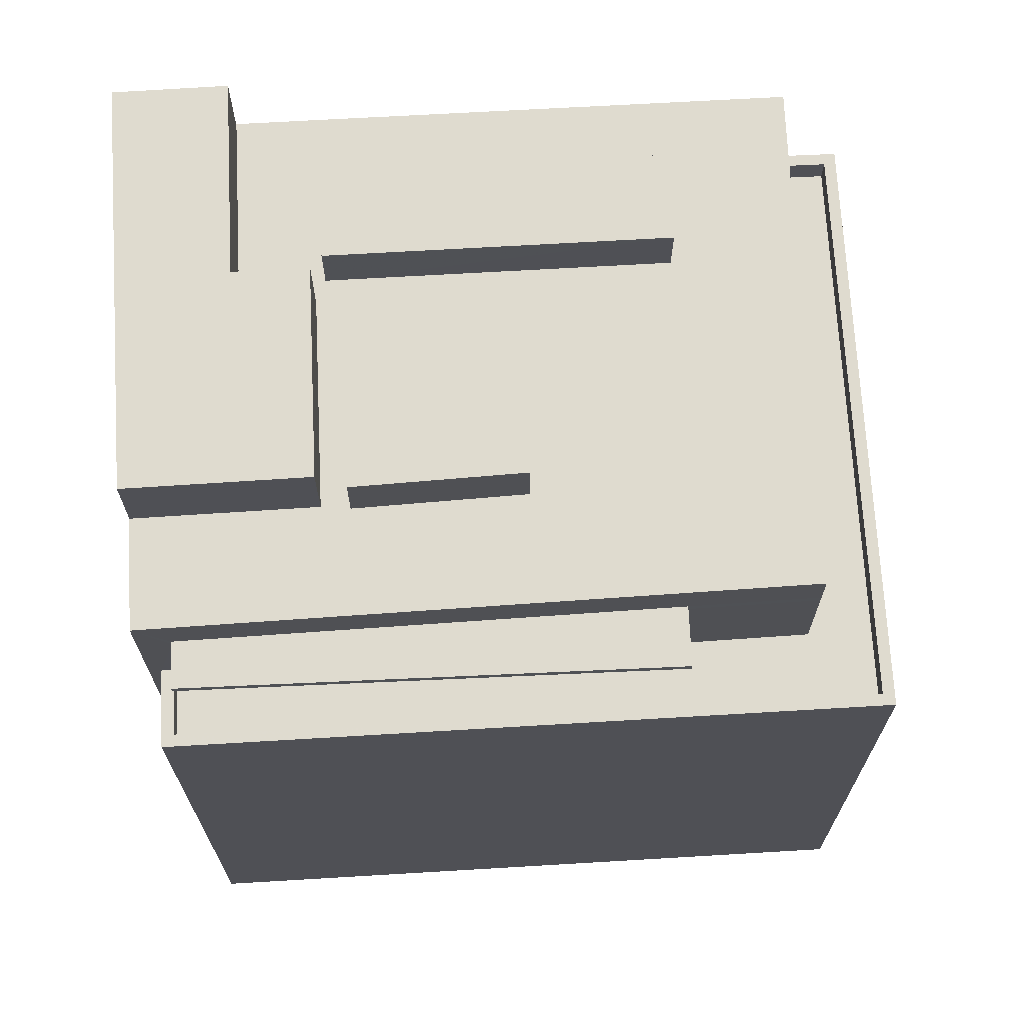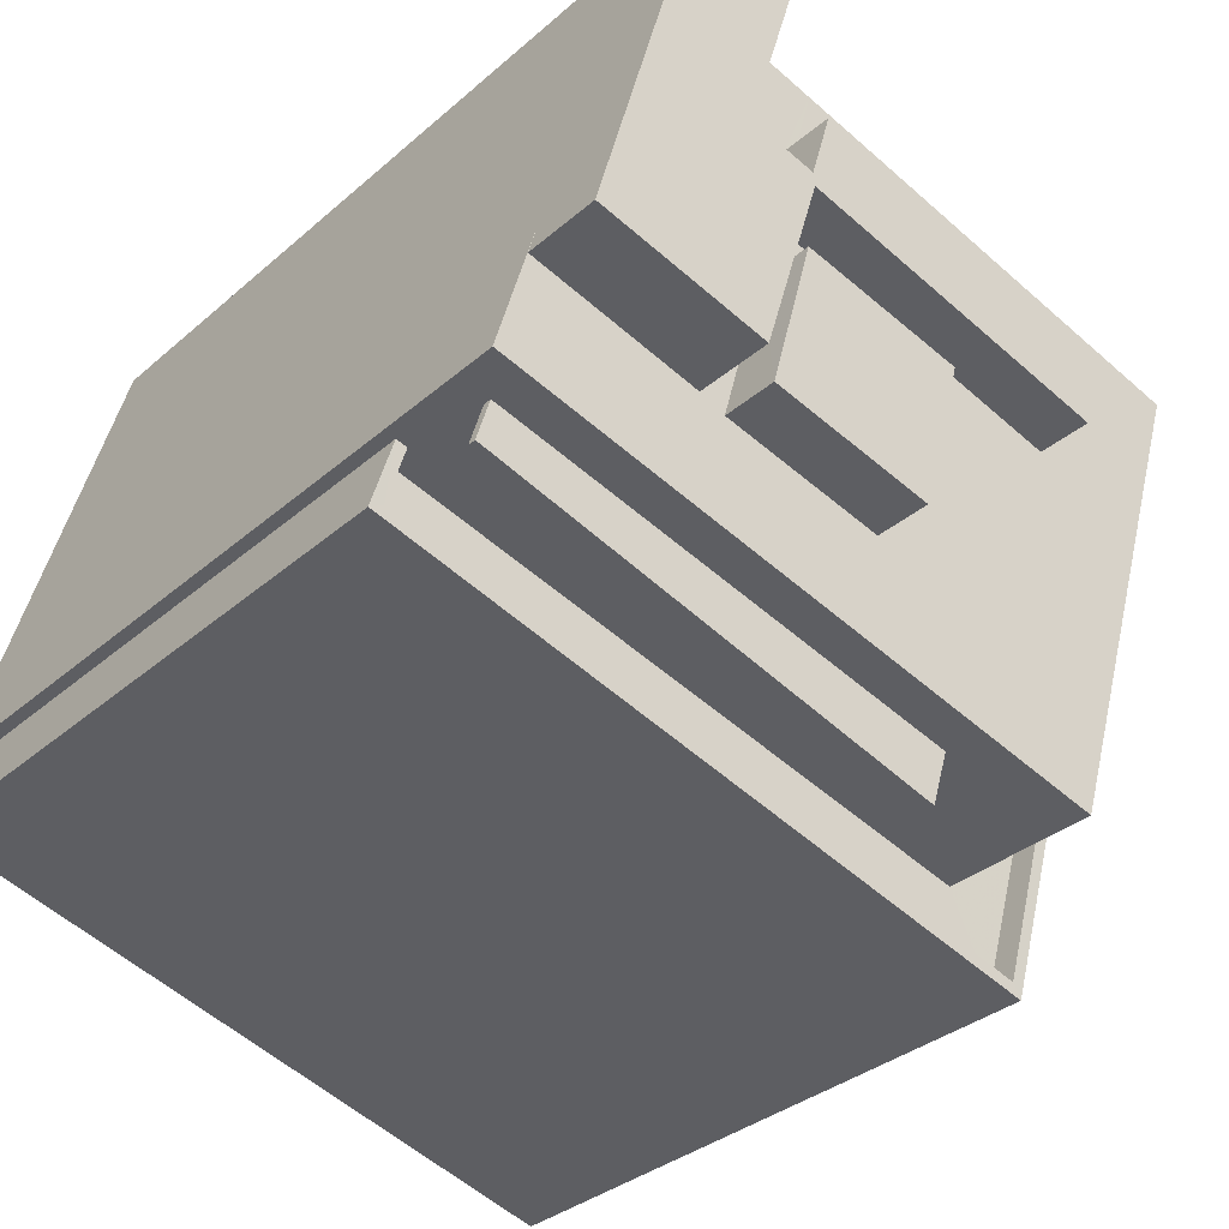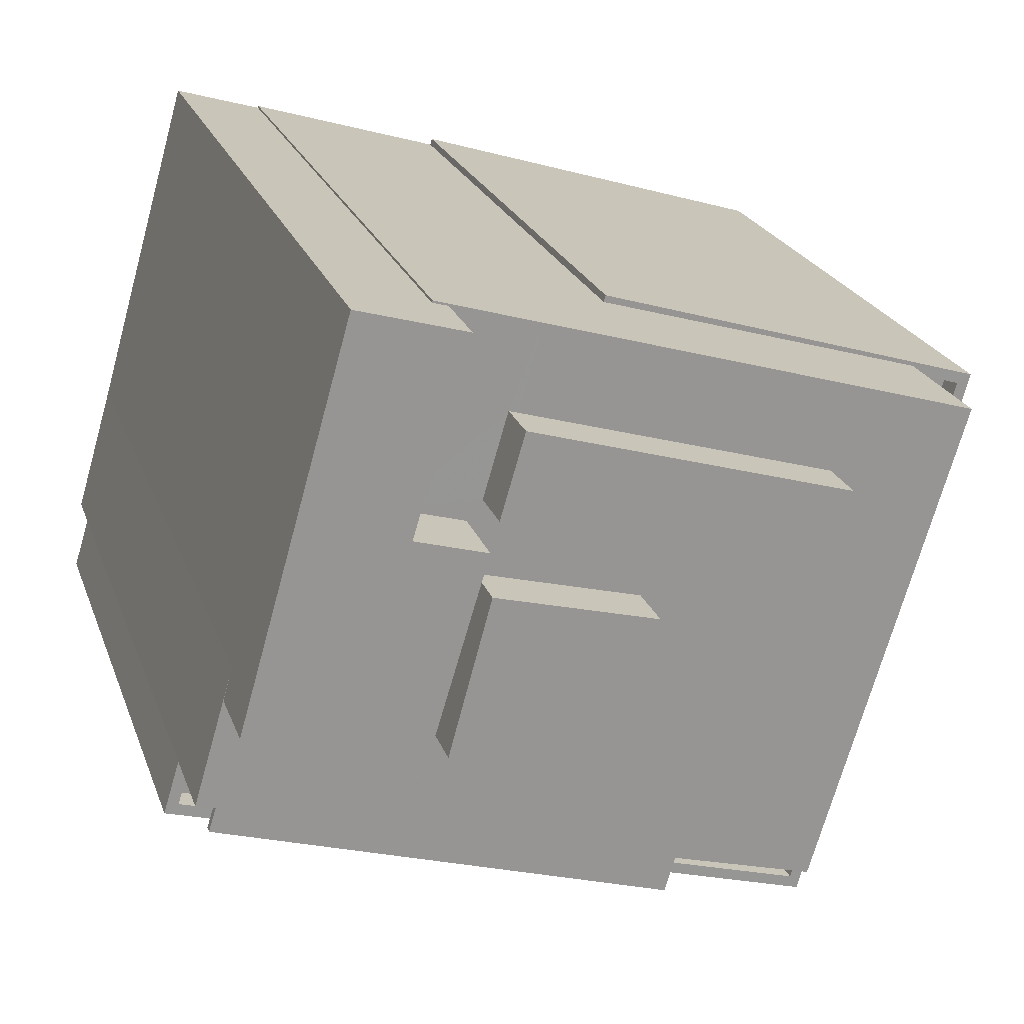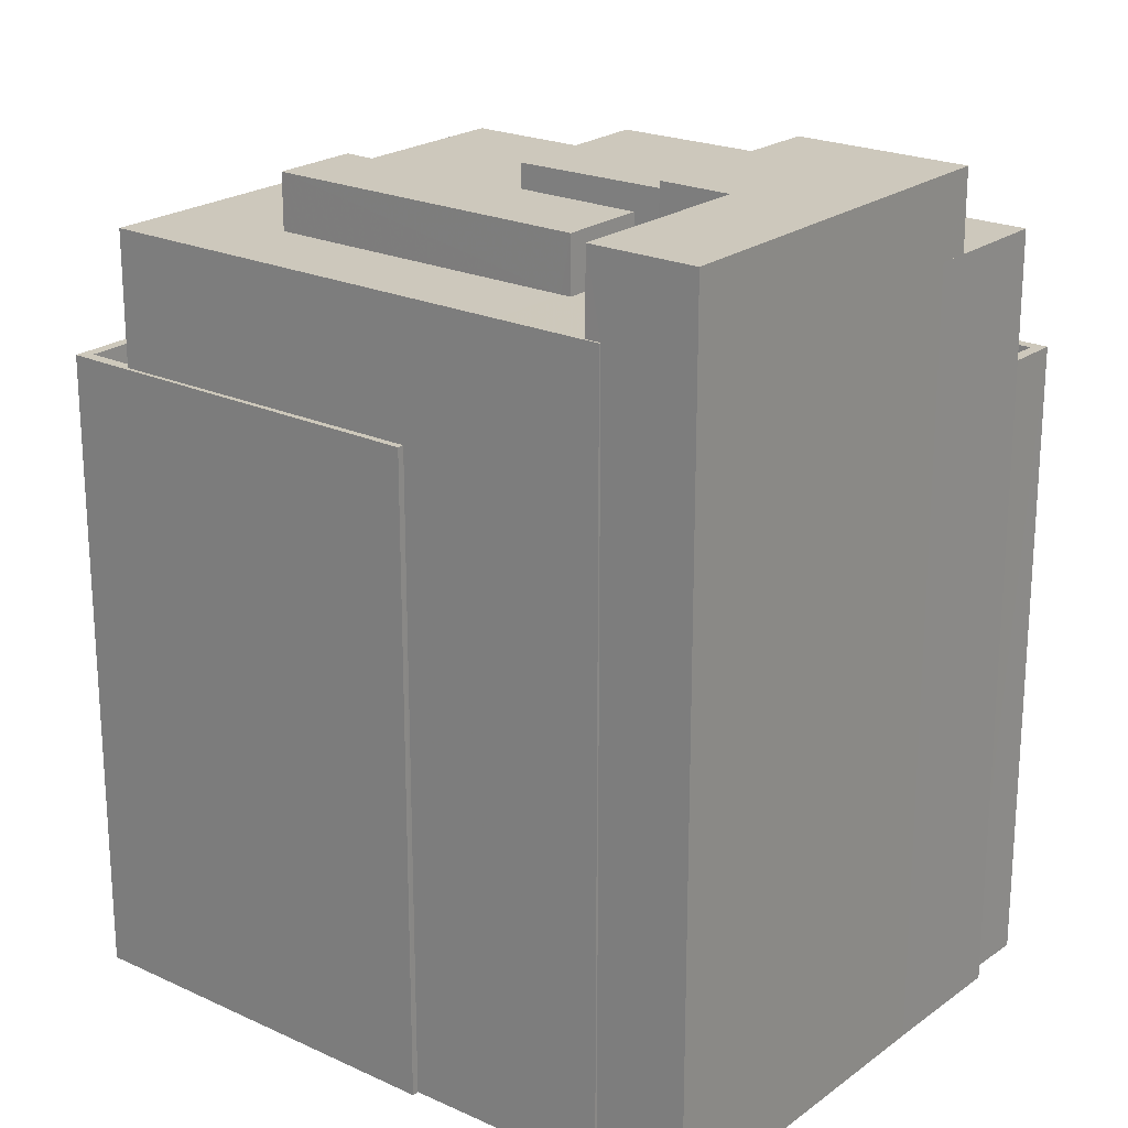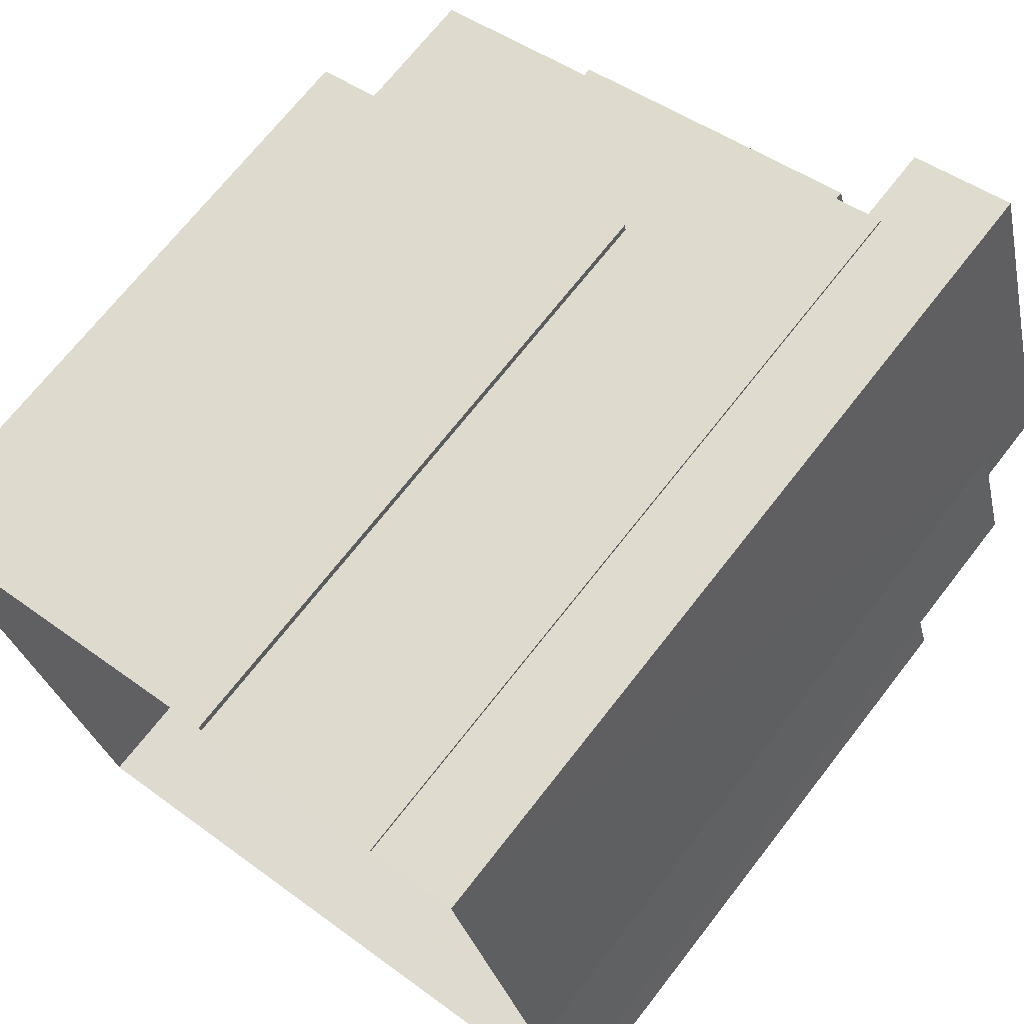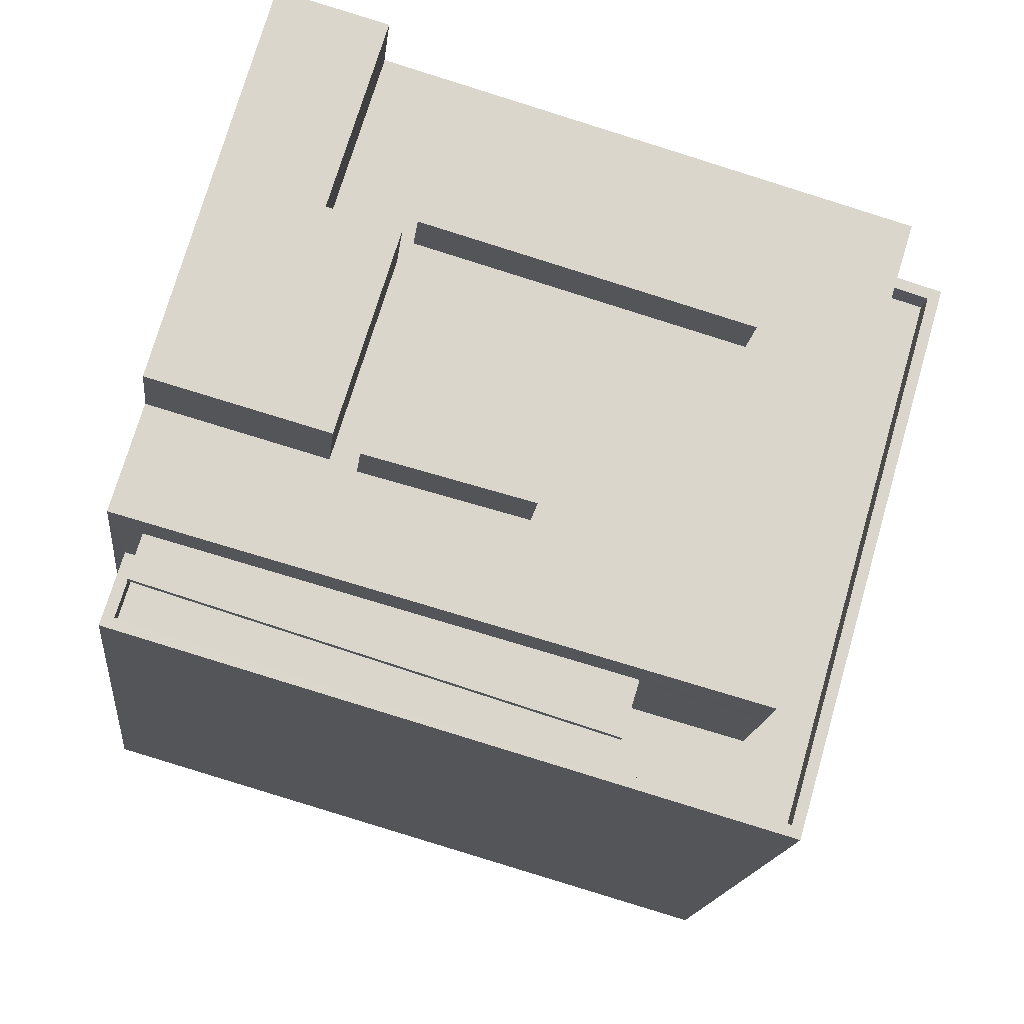
<metadata>
{"format":"obj","ext":"obj","renderer":"f3d","projection":"perspective","resolution":1024,"background":"white","views":[{"elev":70.3,"azim":-19.5,"up":"+Z"},{"elev":-32.8,"azim":-39.9,"up":"+Y"},{"elev":22.0,"azim":-16.5,"up":"+Y"},{"elev":22.1,"azim":-157.7,"up":"+Z"},{"elev":69.9,"azim":-142.1,"up":"+Y"},{"elev":-15.8,"azim":-6.1,"up":"+Y"}]}
</metadata>
<code>
v -1.173e+04 -3.381e+04 29.18
v -1.173e+04 -3.381e+04 29.18
v -1.173e+04 -3.381e+04 29.18
v -1.173e+04 -3.381e+04 29.18
v -1.171e+04 -3.382e+04 29.18
v -1.173e+04 -3.38e+04 29.18
v -1.173e+04 -3.38e+04 29.18
v -1.172e+04 -3.38e+04 29.18
v -1.171e+04 -3.38e+04 29.18
v -1.172e+04 -3.38e+04 29.18
v -1.173e+04 -3.38e+04 29.18
v -1.173e+04 -3.381e+04 51.21
v -1.172e+04 -3.382e+04 51.21
v -1.173e+04 -3.381e+04 51.21
v -1.172e+04 -3.381e+04 51.21
v -1.171e+04 -3.38e+04 47.91
v -1.171e+04 -3.382e+04 47.9
v -1.171e+04 -3.382e+04 47.9
v -1.173e+04 -3.381e+04 47.9
v -1.171e+04 -3.38e+04 47.91
v -1.173e+04 -3.381e+04 47.9
v -1.171e+04 -3.382e+04 48.7
v -1.171e+04 -3.38e+04 48.71
v -1.171e+04 -3.382e+04 48.7
v -1.171e+04 -3.38e+04 48.71
v -1.172e+04 -3.38e+04 48.71
v -1.173e+04 -3.381e+04 48.7
v -1.173e+04 -3.381e+04 48.7
v -1.173e+04 -3.381e+04 48.7
v -1.172e+04 -3.38e+04 48.71
v -1.173e+04 -3.381e+04 48.7
v -1.171e+04 -3.38e+04 48.71
v -1.171e+04 -3.38e+04 48.71
v -1.173e+04 -3.381e+04 52.73
v -1.173e+04 -3.381e+04 52.73
v -1.172e+04 -3.381e+04 52.73
v -1.171e+04 -3.382e+04 52.73
v -1.172e+04 -3.38e+04 52.73
v -1.172e+04 -3.38e+04 52.73
v -1.172e+04 -3.381e+04 52.73
v -1.172e+04 -3.38e+04 52.73
v -1.171e+04 -3.38e+04 52.73
v -1.172e+04 -3.38e+04 52.73
v -1.171e+04 -3.381e+04 52.73
v -1.171e+04 -3.38e+04 52.73
v -1.173e+04 -3.38e+04 52.73
v -1.173e+04 -3.38e+04 52.73
v -1.173e+04 -3.381e+04 52.73
v -1.173e+04 -3.381e+04 52.73
v -1.173e+04 -3.381e+04 52.73
v -1.173e+04 -3.381e+04 52.73
v -1.173e+04 -3.38e+04 52.73
v -1.172e+04 -3.38e+04 52.73
v -1.173e+04 -3.38e+04 52.73
v -1.172e+04 -3.38e+04 52.73
v -1.172e+04 -3.38e+04 52.73
v -1.173e+04 -3.381e+04 51.46
v -1.173e+04 -3.381e+04 51.46
v -1.172e+04 -3.382e+04 51.46
v -1.172e+04 -3.381e+04 51.46
v -1.173e+04 -3.38e+04 55.12
v -1.173e+04 -3.38e+04 55.12
v -1.173e+04 -3.38e+04 55.12
v -1.173e+04 -3.381e+04 55.12
v -1.173e+04 -3.381e+04 55.12
v -1.172e+04 -3.38e+04 55.12
v -1.172e+04 -3.38e+04 54.39
v -1.171e+04 -3.381e+04 54.39
v -1.171e+04 -3.38e+04 54.39
v -1.172e+04 -3.38e+04 54.39
v -1.172e+04 -3.38e+04 54.45
v -1.172e+04 -3.381e+04 54.45
v -1.172e+04 -3.381e+04 54.45
v -1.173e+04 -3.381e+04 54.45
v -1.171e+04 -3.382e+04 51.46
v -1.171e+04 -3.382e+04 51.21
f 1 2 3
f 4 1 5
f 6 7 3
f 8 9 5
f 10 9 8
f 11 8 7
f 3 5 1
f 3 7 8
f 3 8 5
f 12 13 14
f 12 15 13
f 16 17 18
f 18 17 19
f 16 20 17
f 19 17 21
f 22 23 24
f 25 23 26
f 27 22 28
f 29 27 28
f 25 26 30
f 31 29 28
f 28 22 24
f 32 33 25
f 24 23 33
f 33 23 25
f 34 35 36
f 35 37 36
f 38 39 40
f 41 42 43
f 44 37 45
f 40 36 44
f 43 42 45
f 38 40 44
f 42 44 45
f 36 37 44
f 43 46 47
f 48 49 35
f 48 35 34
f 49 50 51
f 46 52 47
f 48 34 39
f 53 39 38
f 47 54 55
f 55 41 43
f 54 53 56
f 53 48 39
f 48 50 49
f 56 53 38
f 54 56 55
f 43 47 55
f 57 58 59
f 60 57 59
f 61 62 63
f 62 64 63
f 63 65 66
f 63 64 65
f 67 68 69
f 67 70 68
f 71 72 73
f 71 74 72
f 24 33 16
f 18 24 16
f 28 18 19
f 28 24 18
f 21 28 19
f 21 31 28
f 32 16 33
f 32 20 16
f 27 4 5
f 22 27 5
f 1 4 27
f 29 1 27
f 9 22 5
f 9 23 22
f 30 26 10
f 8 30 10
f 26 23 9
f 10 26 9
f 43 45 30
f 43 30 46
f 46 30 11
f 45 25 30
f 11 30 8
f 52 46 11
f 7 52 11
f 75 37 60
f 76 15 17
f 37 35 60
f 57 35 49
f 2 29 49
f 17 15 21
f 1 29 2
f 57 60 35
f 15 31 21
f 29 31 12
f 12 57 49
f 15 12 31
f 29 12 49
f 49 3 2
f 49 51 3
f 32 76 17
f 17 20 32
f 76 45 75
f 45 37 75
f 25 45 32
f 32 45 76
f 60 76 75
f 60 15 76
f 15 59 13
f 15 60 59
f 59 58 14
f 13 59 14
f 12 14 58
f 57 12 58
f 7 6 52
f 6 62 52
f 52 61 47
f 52 62 61
f 50 64 51
f 3 51 6
f 6 51 62
f 51 64 62
f 63 47 61
f 63 54 47
f 53 54 63
f 66 53 63
f 65 53 66
f 65 48 53
f 48 65 64
f 50 48 64
f 42 69 68
f 44 42 68
f 68 70 38
f 68 38 44
f 70 56 38
f 55 70 67
f 55 56 70
f 67 69 41
f 67 41 55
f 69 42 41
f 40 71 73
f 40 39 71
f 40 73 72
f 36 40 72
f 36 72 74
f 34 36 74
f 74 71 39
f 34 74 39

</code>
